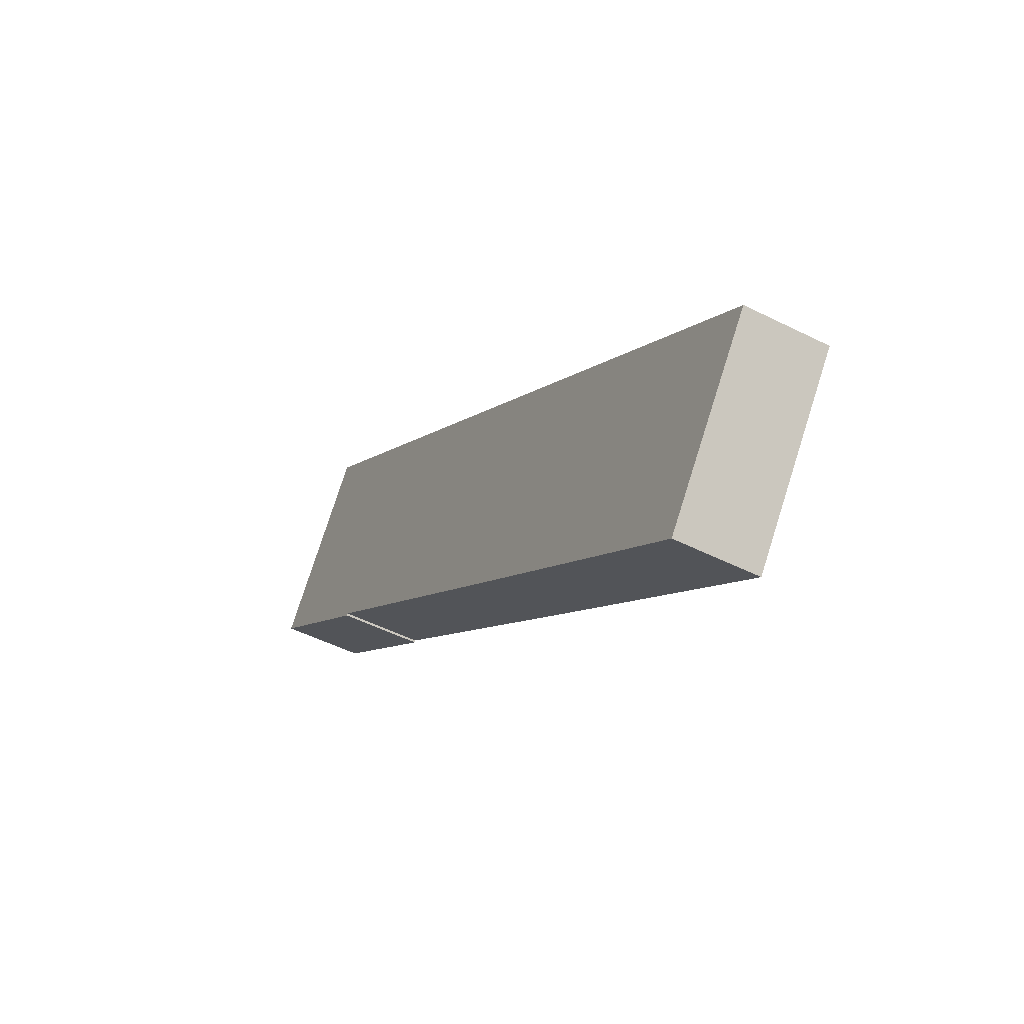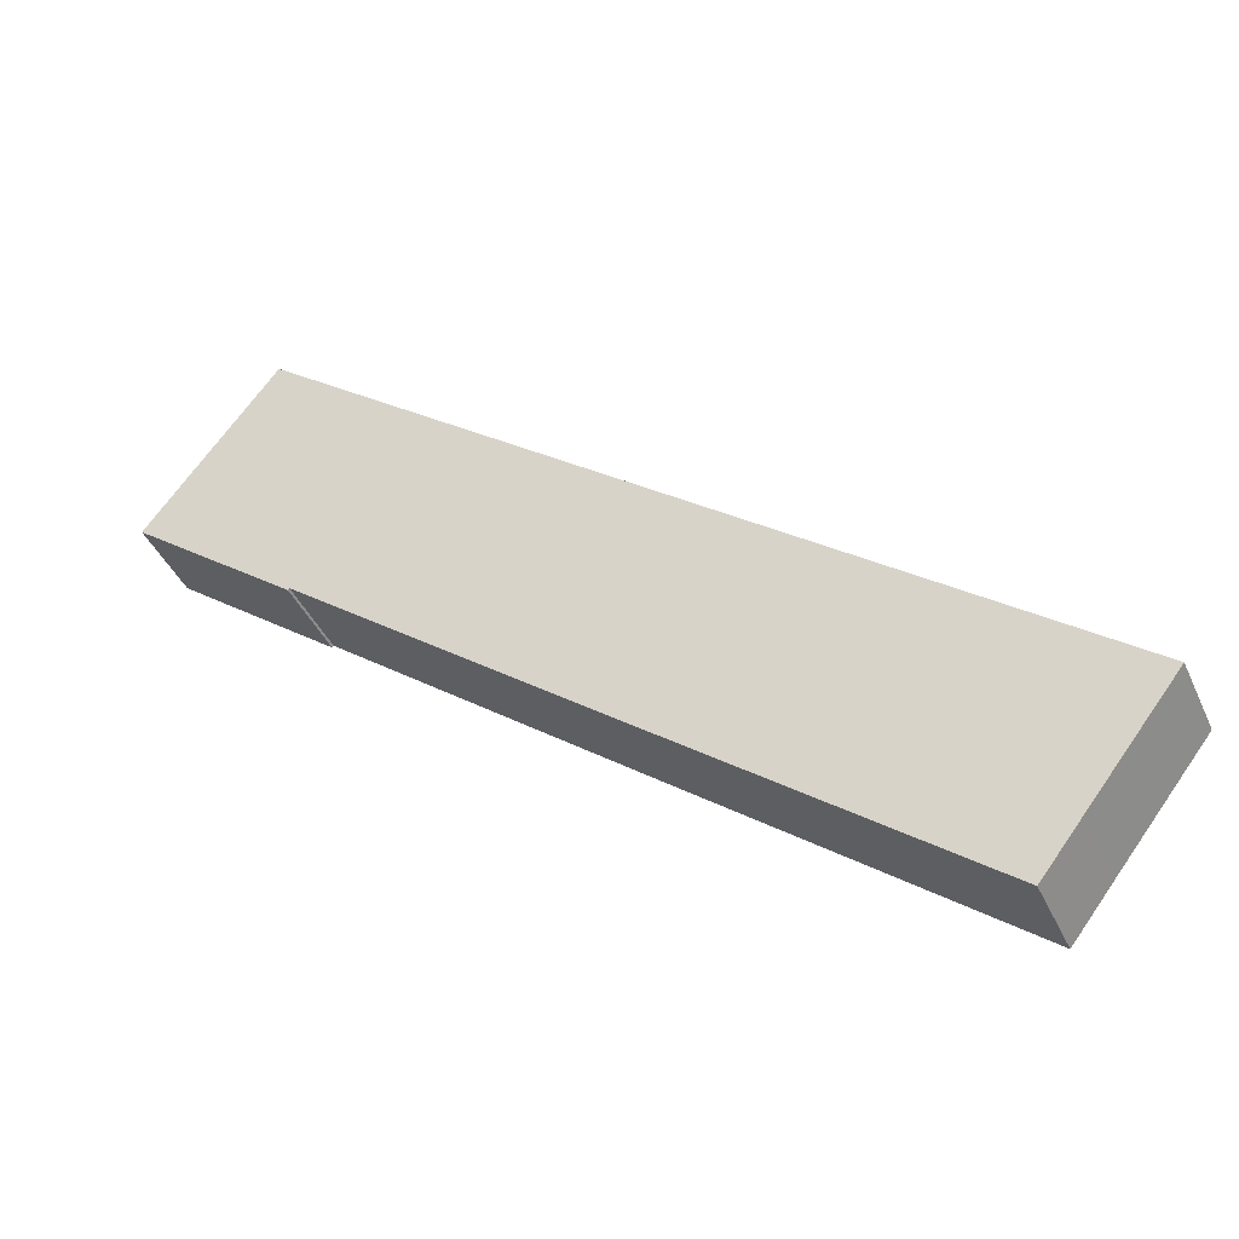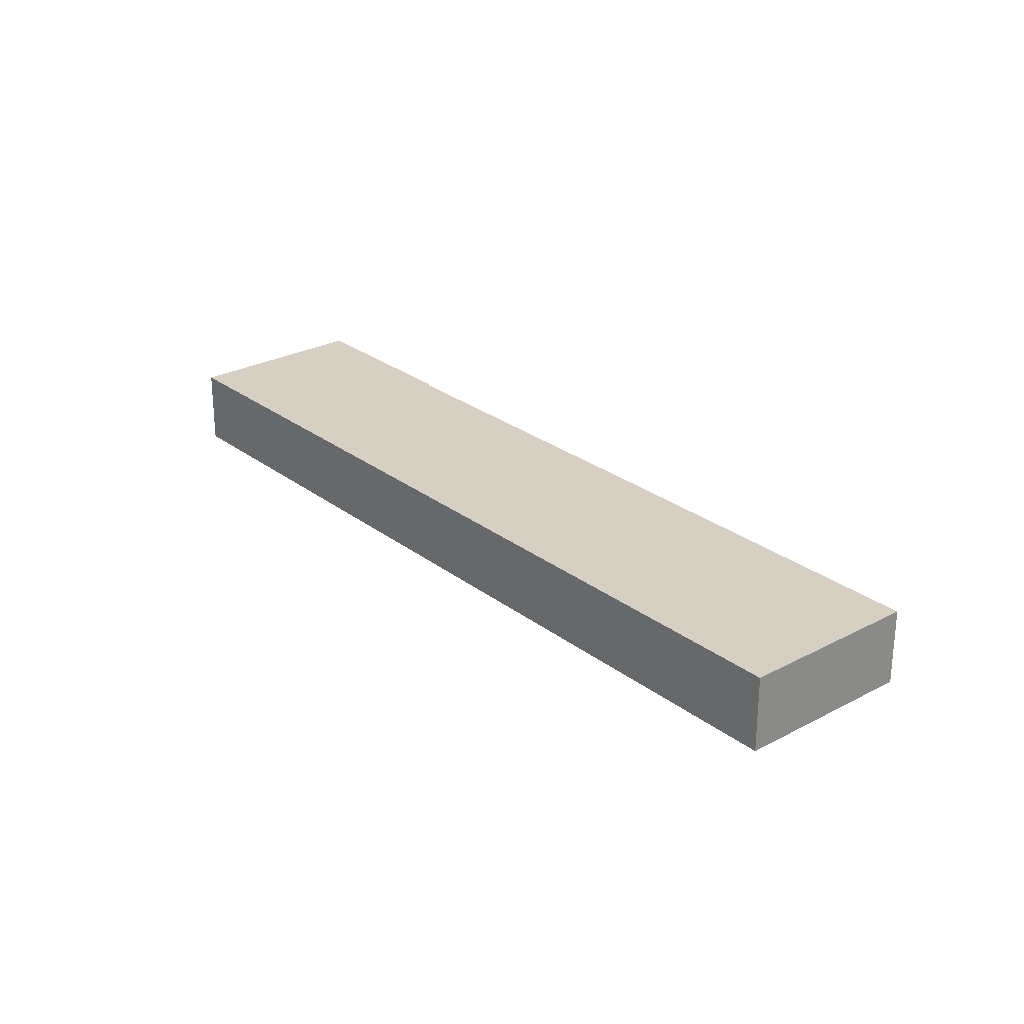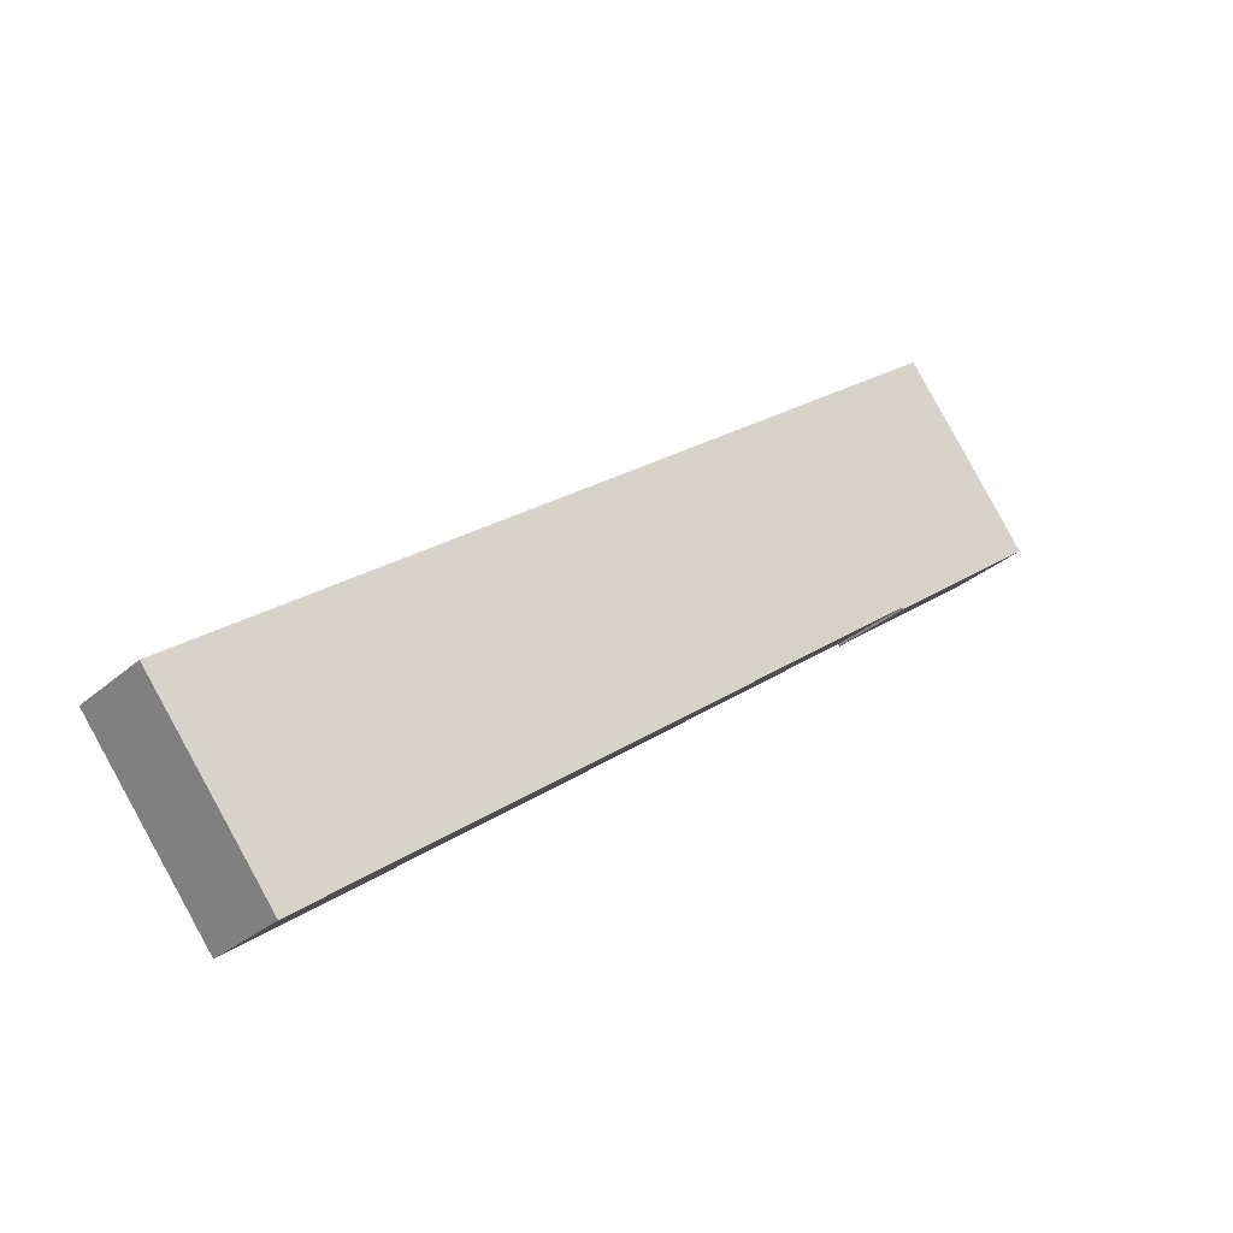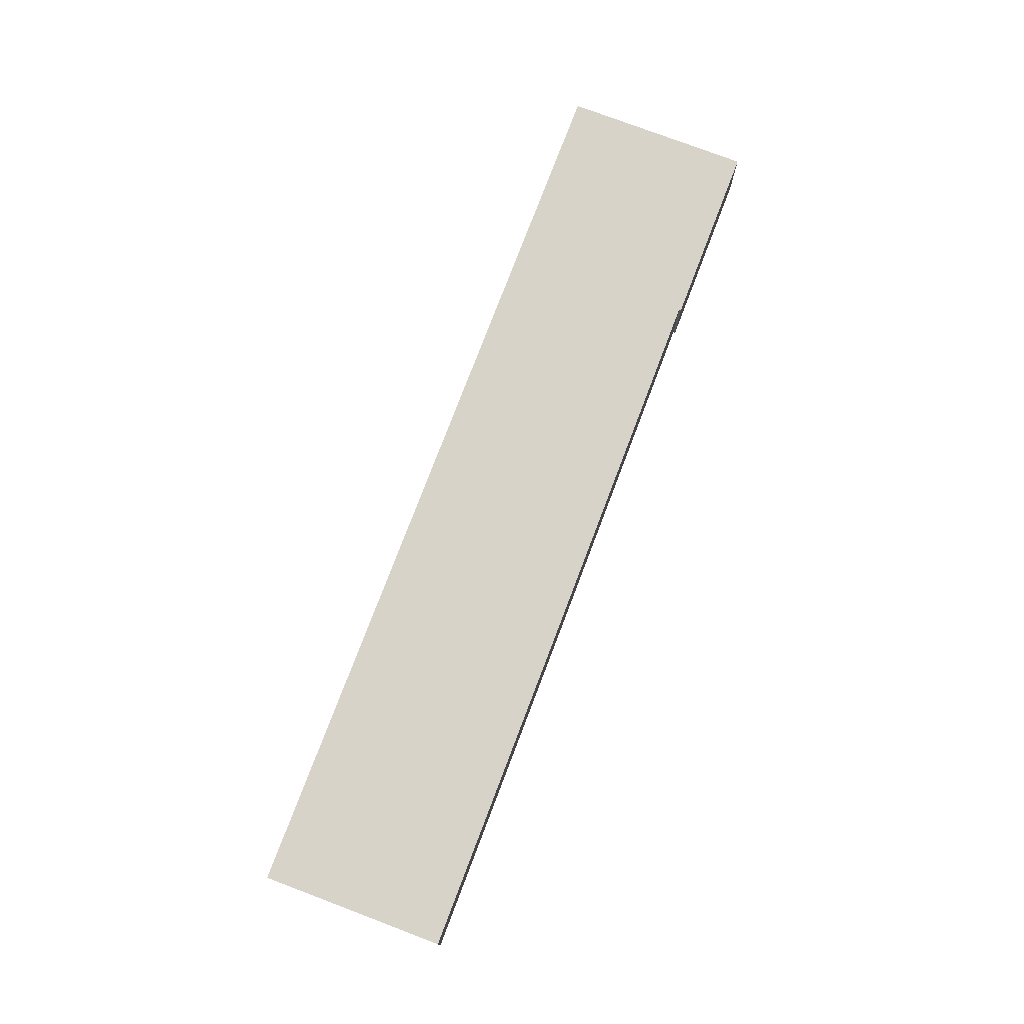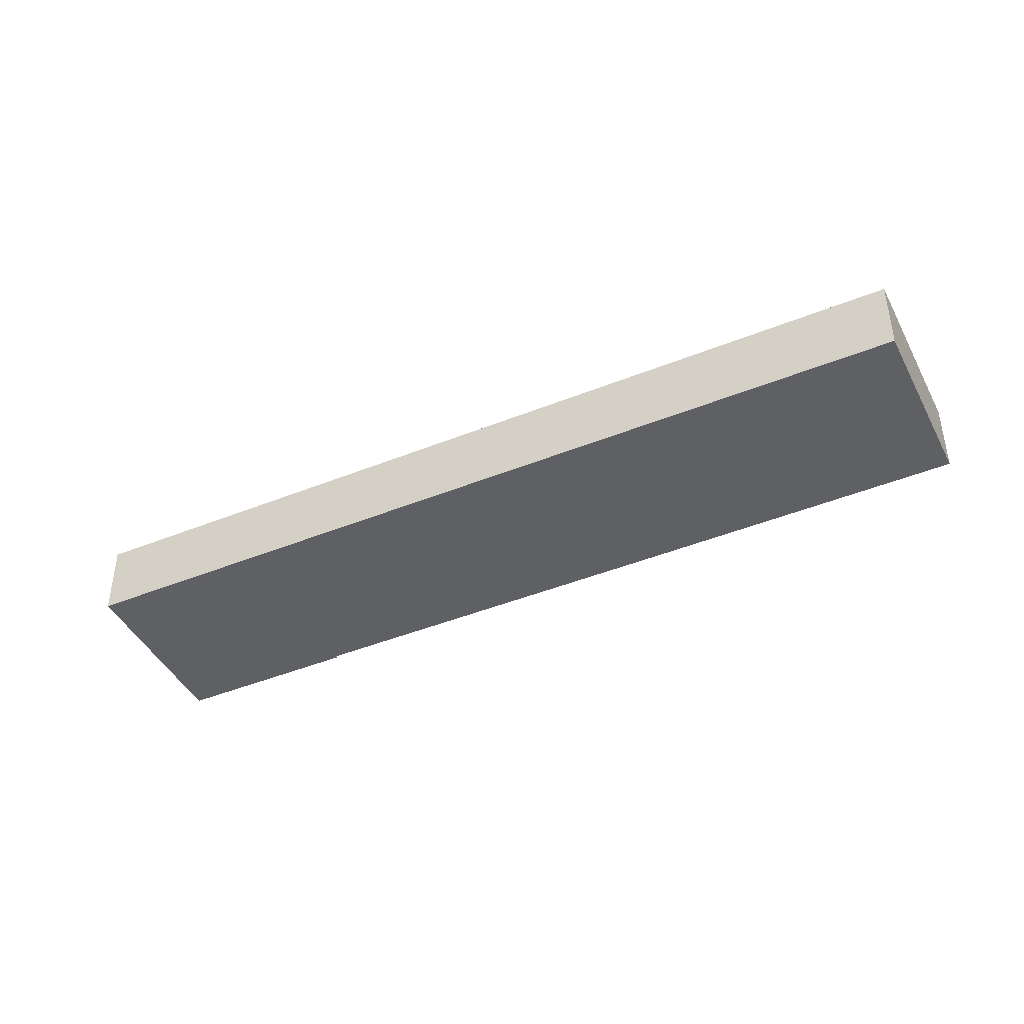
<metadata>
{"format":"obj","ext":"obj","renderer":"f3d","projection":"perspective","resolution":1024,"background":"white","views":[{"elev":-48.8,"azim":60.6,"up":"+Z"},{"elev":-40.5,"azim":22.6,"up":"+Z"},{"elev":26.4,"azim":87.8,"up":"+Y"},{"elev":-30.7,"azim":141.4,"up":"+Z"},{"elev":76.9,"azim":148.6,"up":"+Y"},{"elev":-43.4,"azim":63.4,"up":"+Y"}]}
</metadata>
<code>
v  3.892 4.273 -3.004
v  8.226 4.273 -6.206
v  8.157 4.273 -6.297
v  24.06 4.273 -18.49
v  41.79 4.273 -28.15
v  39.84 4.273 -30.69
v  46.17 4.273 -22.52
v  46.16 4.273 -22.51
v  6.471 4.273 8.225
v  0 4.273 2.616e-16
v  1.66 4.273 2.141
v  6.431 4.273 8.256
v  46.17 1.379e-15 -22.52
v  41.79 1.724e-15 -28.15
v  39.84 1.879e-15 -30.69
v  8.226 3.8e-16 -6.206
v  8.157 3.856e-16 -6.297
v  24.06 1.132e-15 -18.49
v  3.892 1.839e-16 -3.004
v  0 0 0
v  1.66 -1.311e-16 2.141
v  6.431 -5.055e-16 8.256
v  6.471 -5.036e-16 8.225
v  46.16 1.378e-15 -22.51
g defaultobject
f 1 2 3
f 4 5 6
f 5 4 7
f 7 4 8
f 8 4 9
f 9 4 2
f 9 2 1
f 9 1 10
f 9 10 11
f 9 11 12
f 13 5 7
f 5 13 14
f 5 14 6
f 6 14 15
f 16 3 2
f 3 16 17
f 15 4 6
f 4 15 18
f 4 18 2
f 2 18 16
f 17 1 3
f 1 17 19
f 1 19 10
f 10 19 20
f 20 11 10
f 11 20 12
f 12 20 21
f 12 21 22
f 22 9 12
f 9 22 8
f 8 22 23
f 8 23 24
f 8 24 7
f 7 24 13
f 19 21 20
f 21 19 22
f 22 19 23
f 23 19 24
f 24 19 16
f 16 19 17
f 24 16 18
f 24 18 15
f 24 15 14
f 24 14 13

</code>
